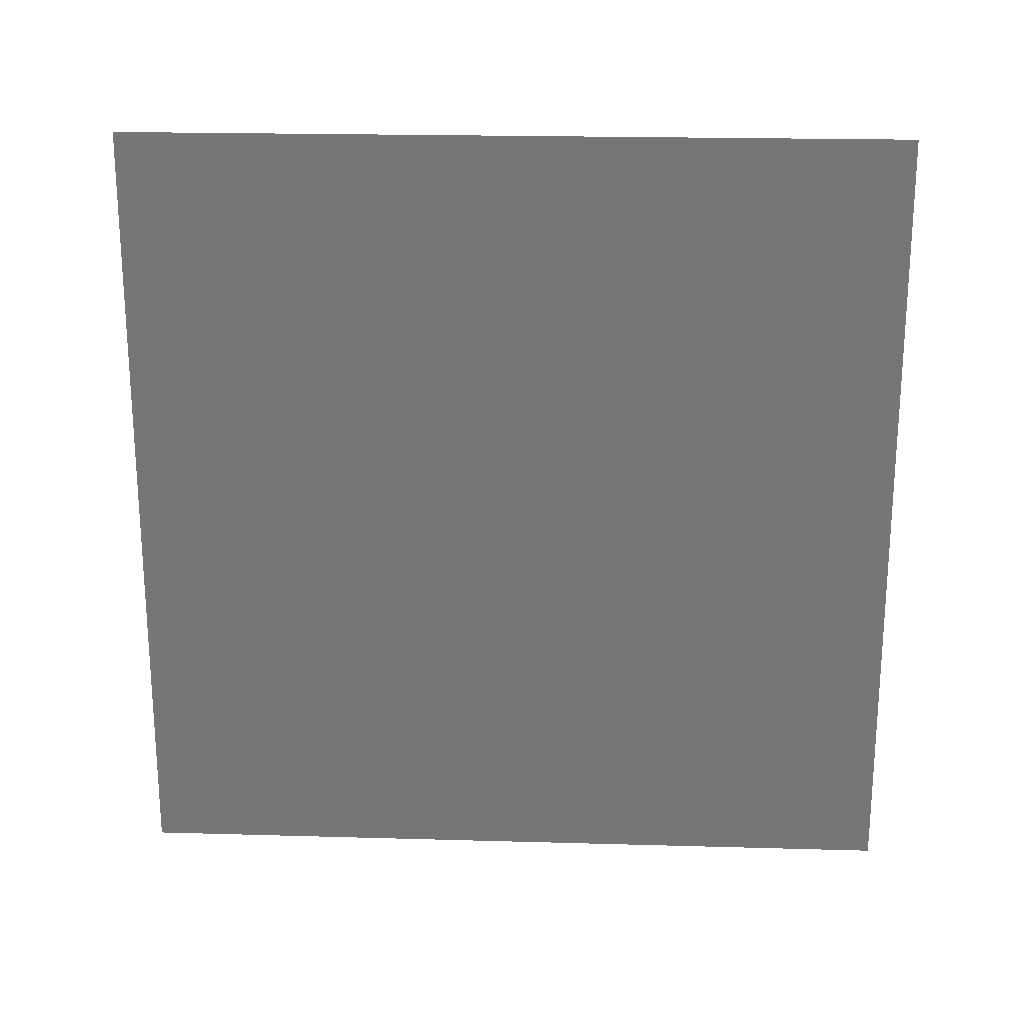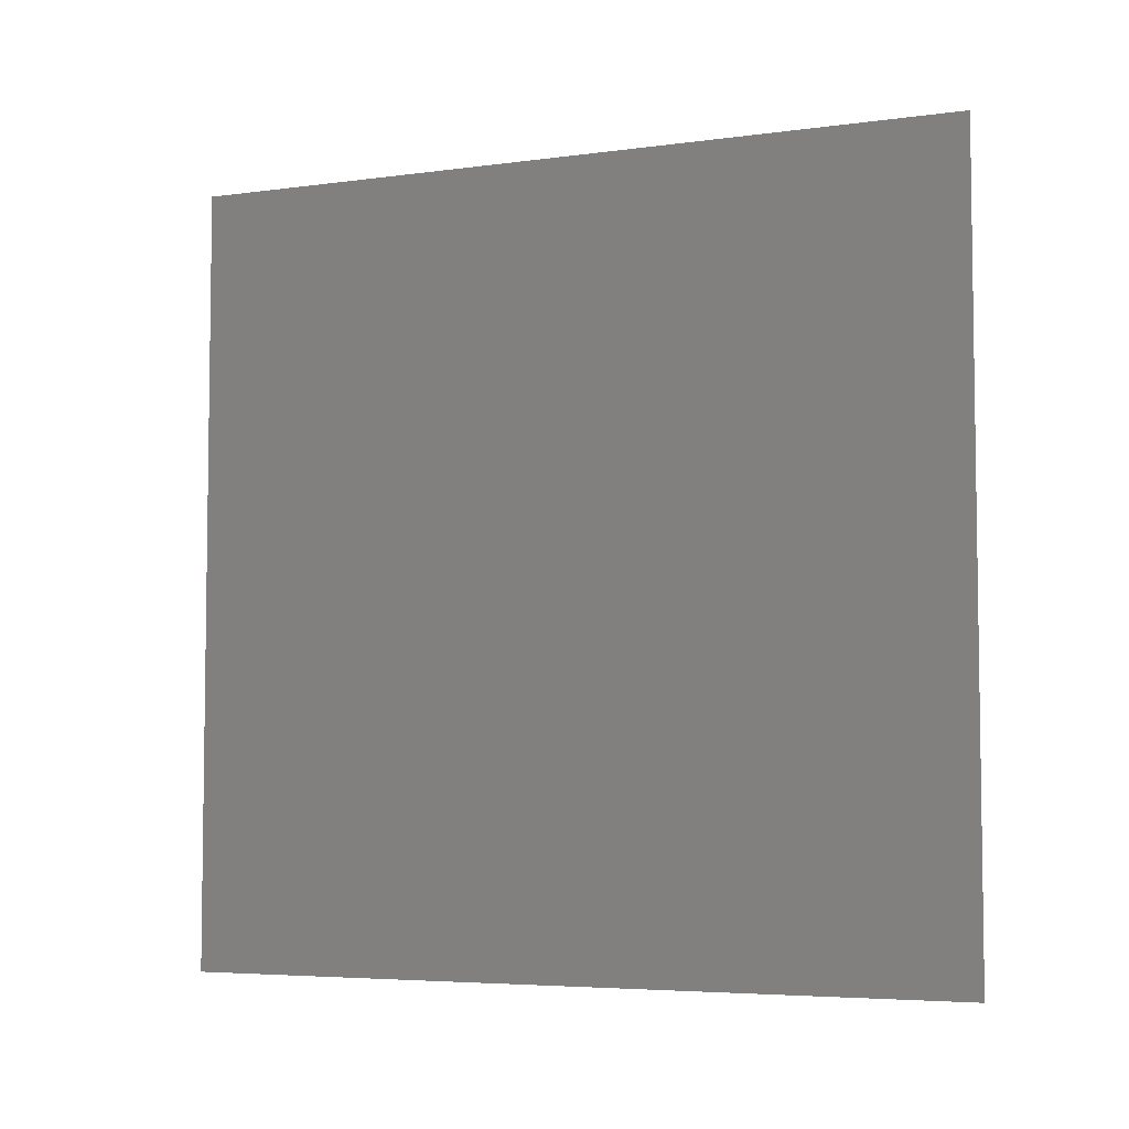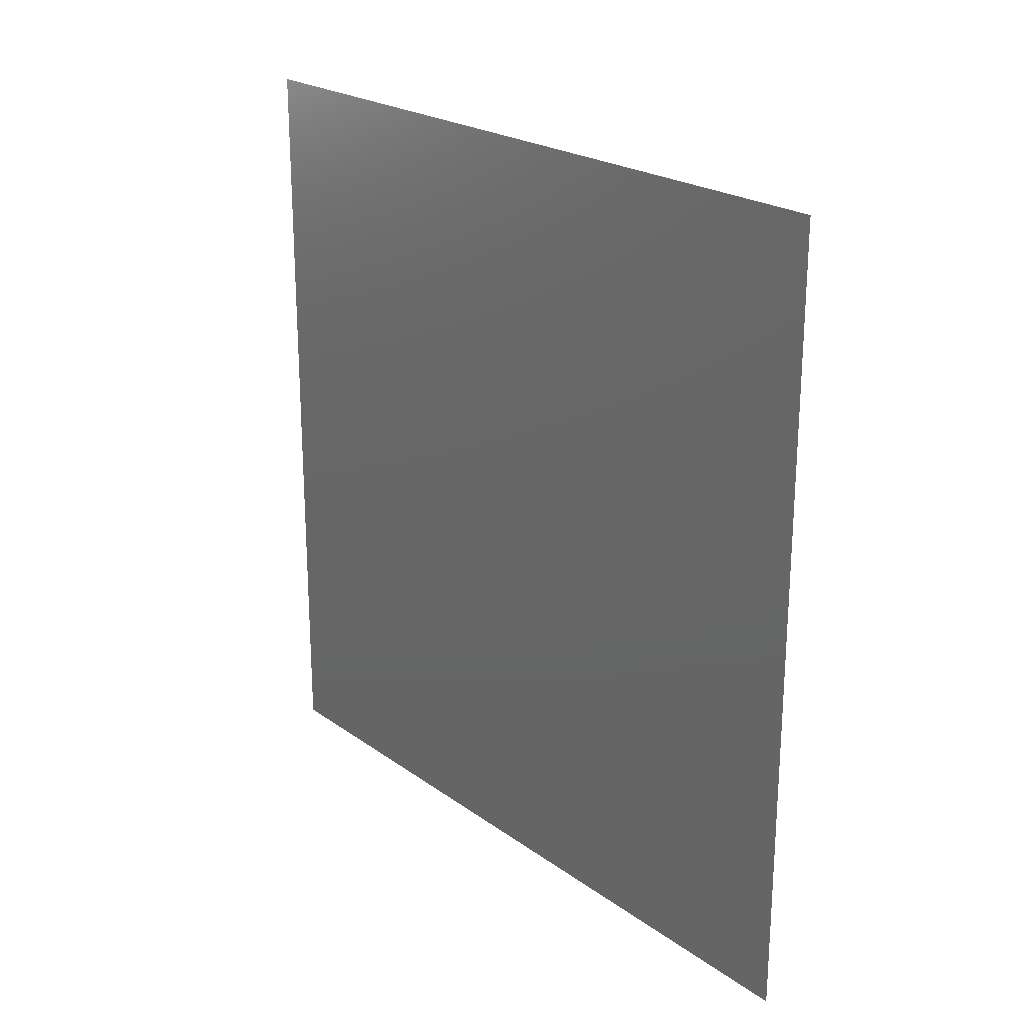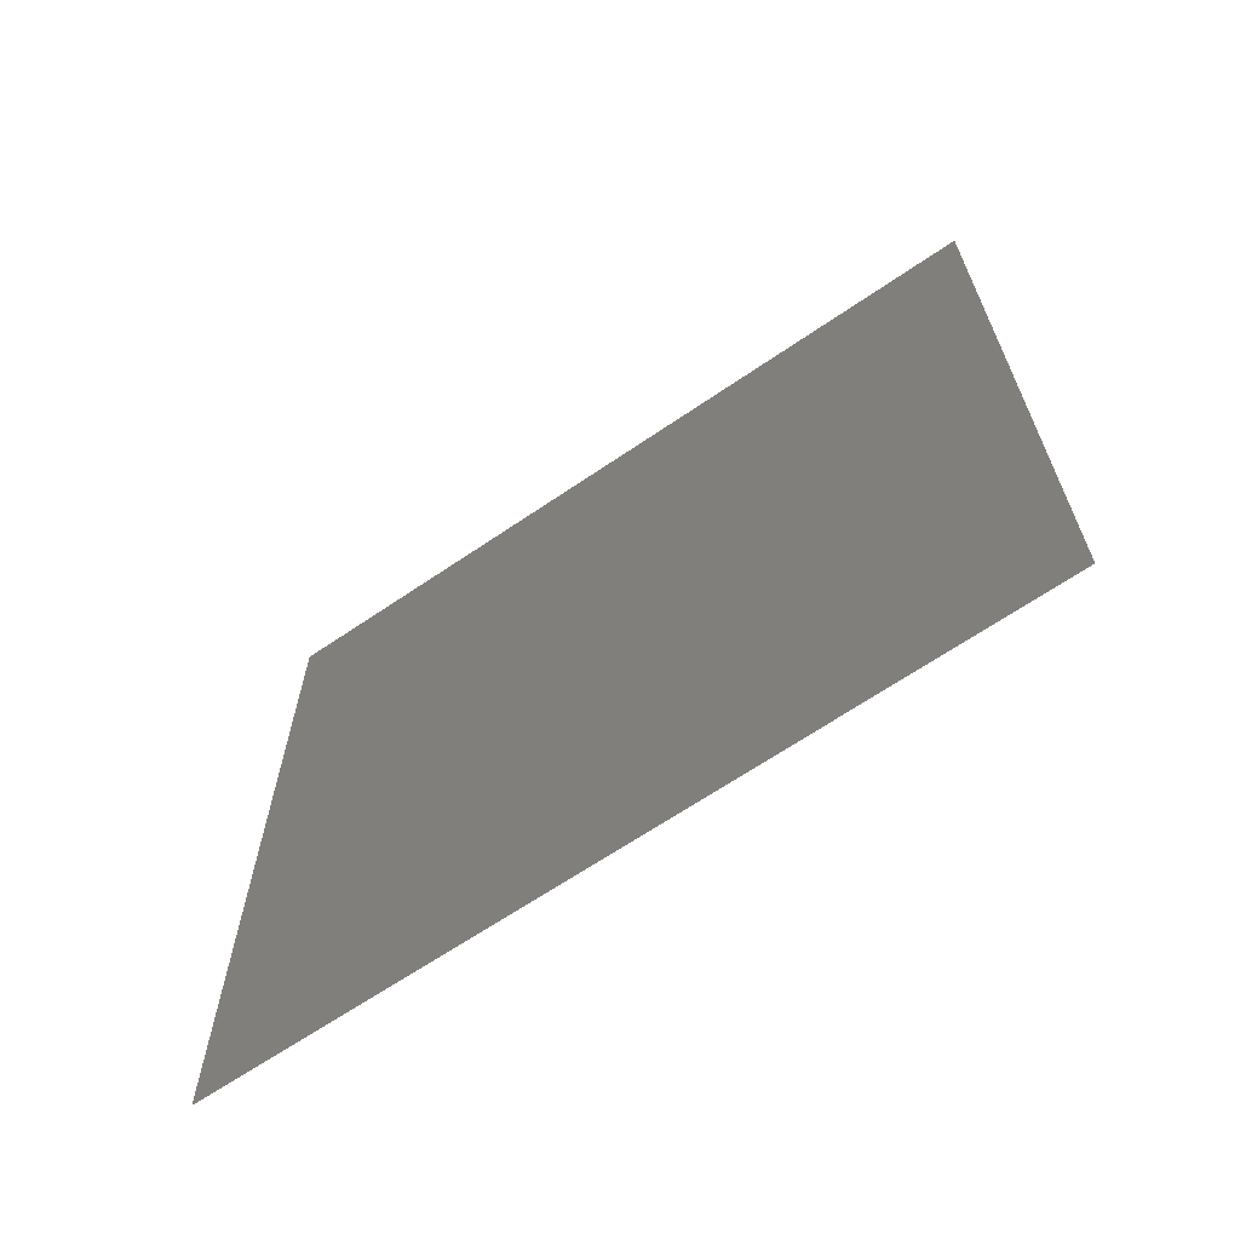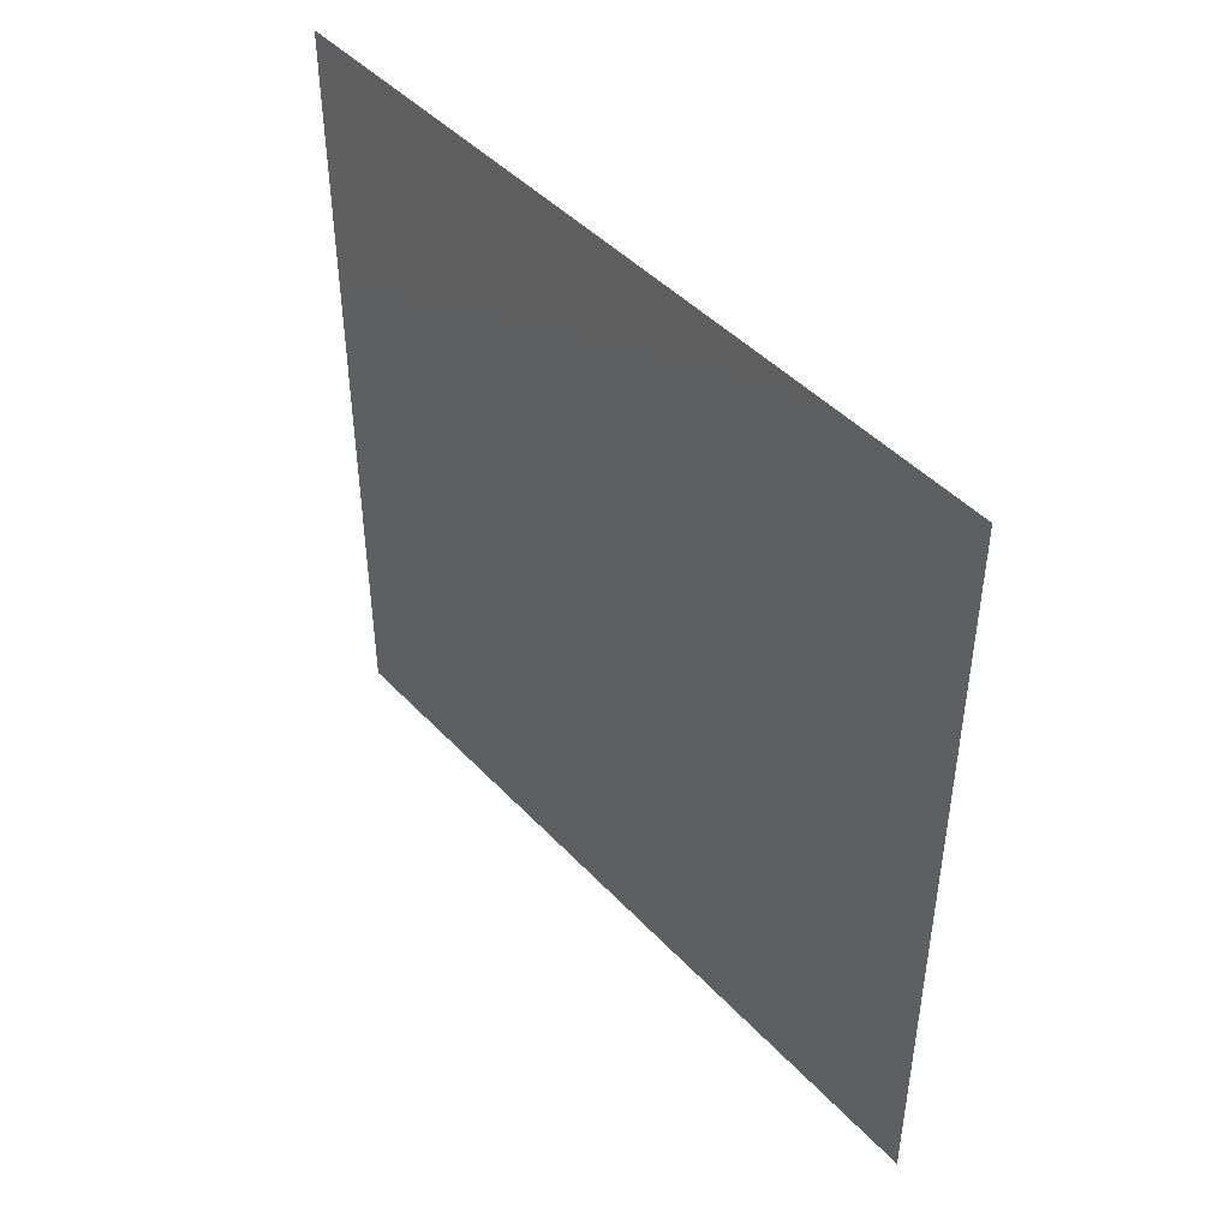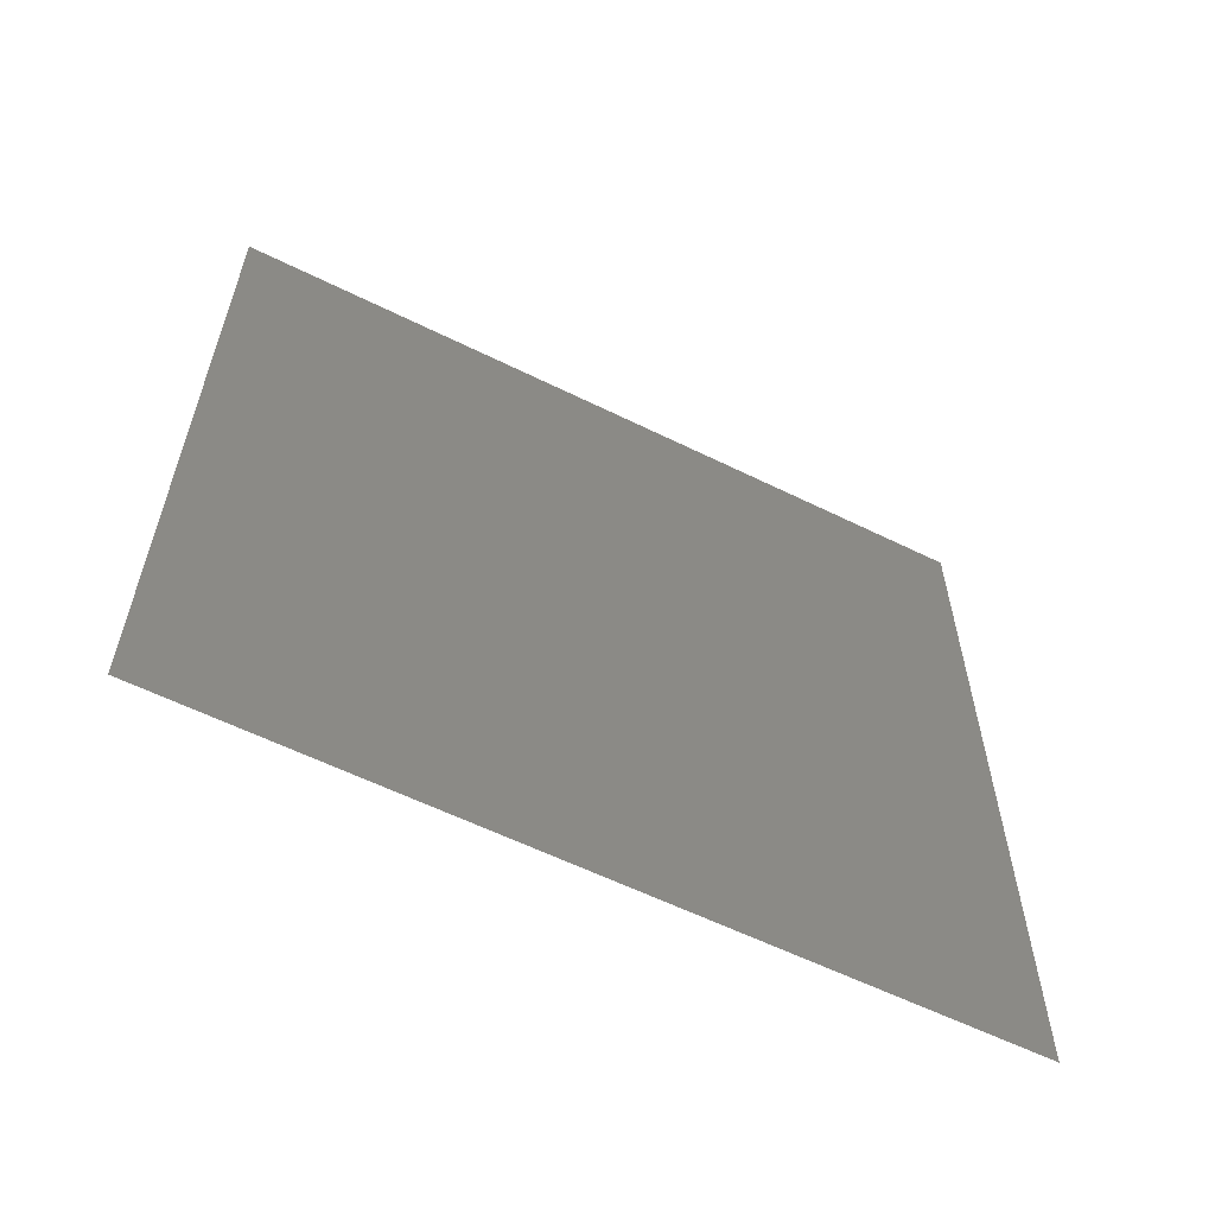
<metadata>
{"format":"stl","ext":"stl","renderer":"f3d","projection":"perspective","resolution":1024,"background":"white","views":[{"elev":21.2,"azim":-87.1,"up":"+Y"},{"elev":-5.2,"azim":-67.0,"up":"+Z"},{"elev":22.4,"azim":140.7,"up":"+Y"},{"elev":-65.3,"azim":124.6,"up":"+Y"},{"elev":45.4,"azim":-39.9,"up":"+Z"},{"elev":-59.4,"azim":-116.9,"up":"+Z"}]}
</metadata>
<code>
# stl→obj: 4 verts, 2 faces
v 0.5009 -2.996 12.4
v 0.5009 -2.996 12.1
v 0.5009 -2.696 12.1
v 0.5009 -2.696 12.4
f 1 2 3
f 1 3 4

</code>
